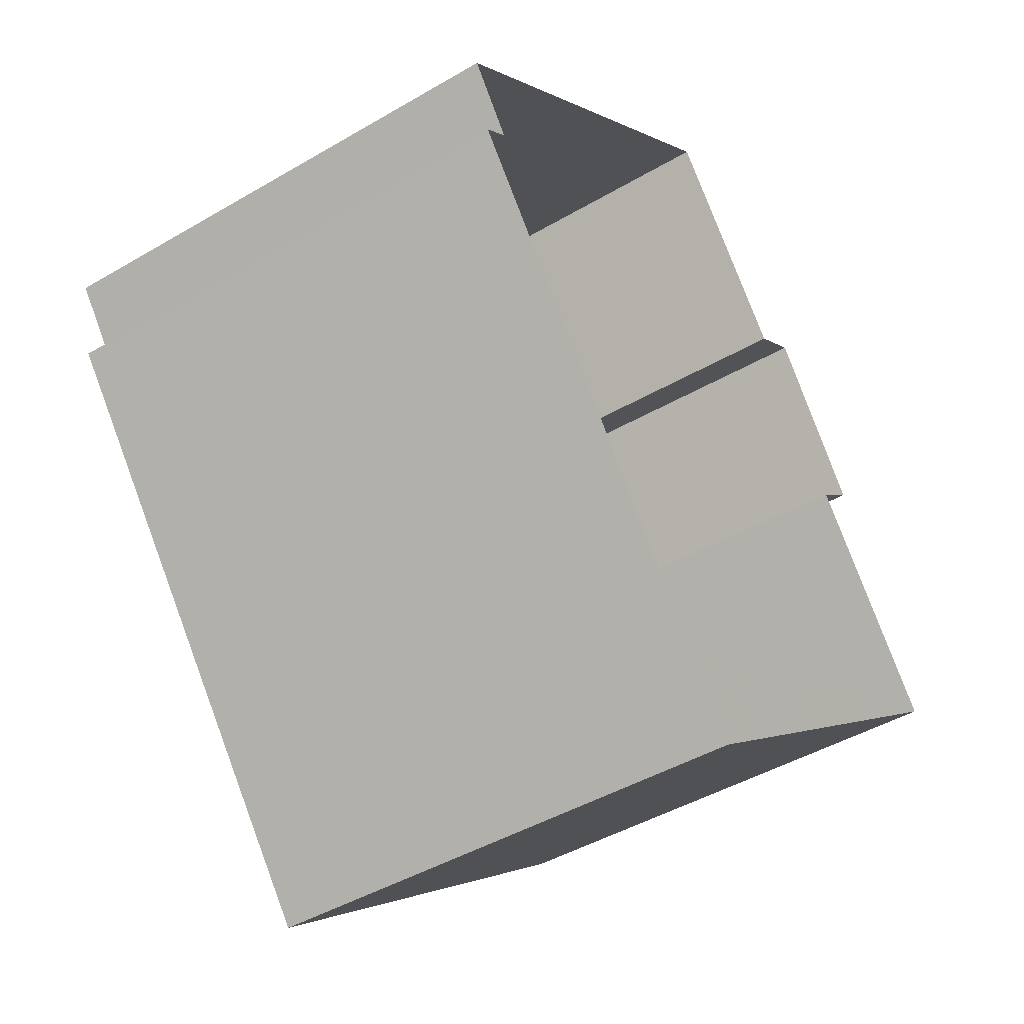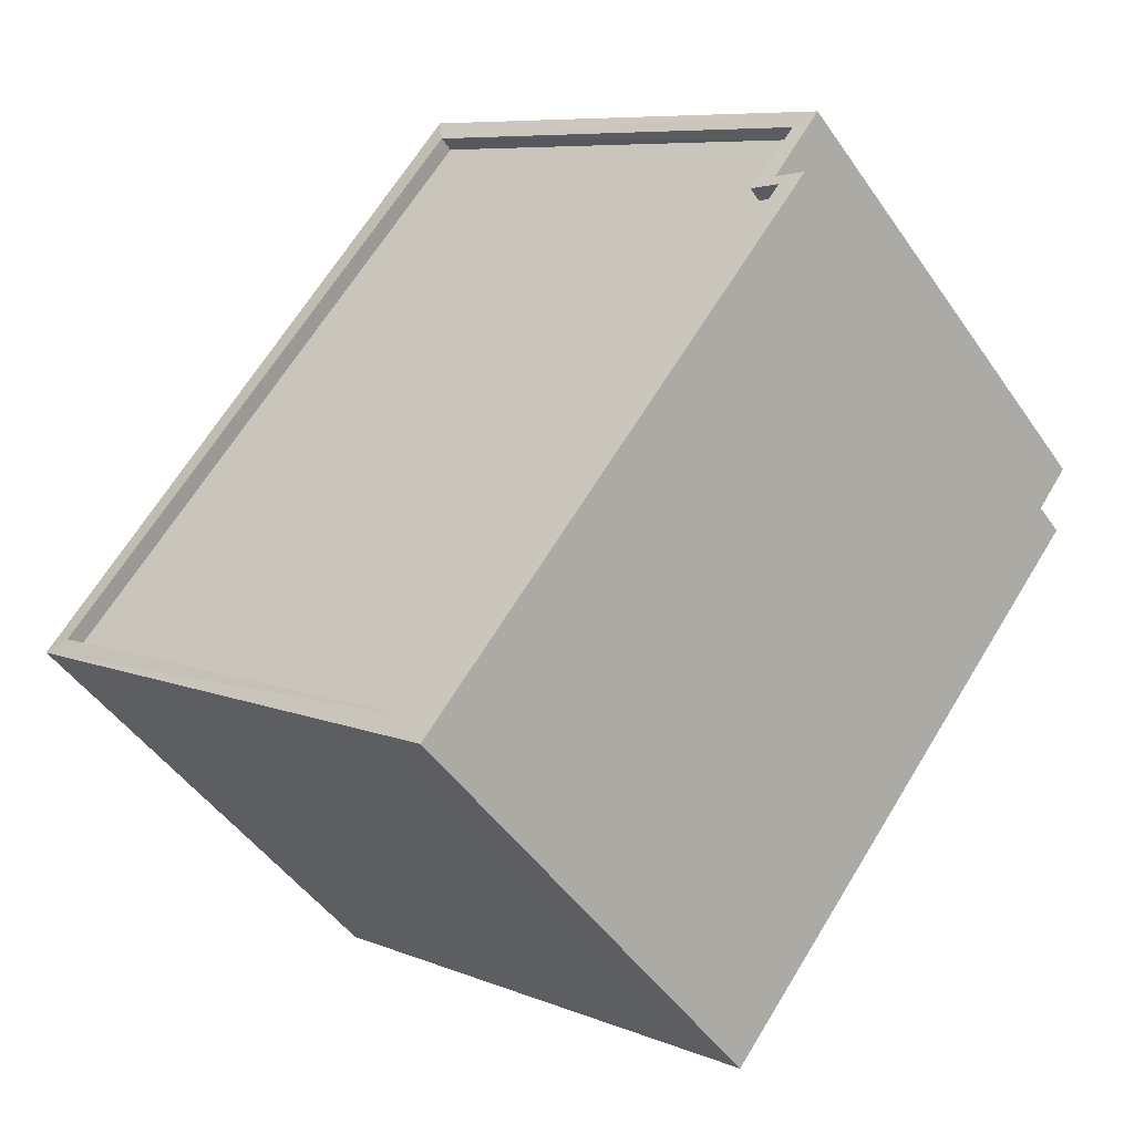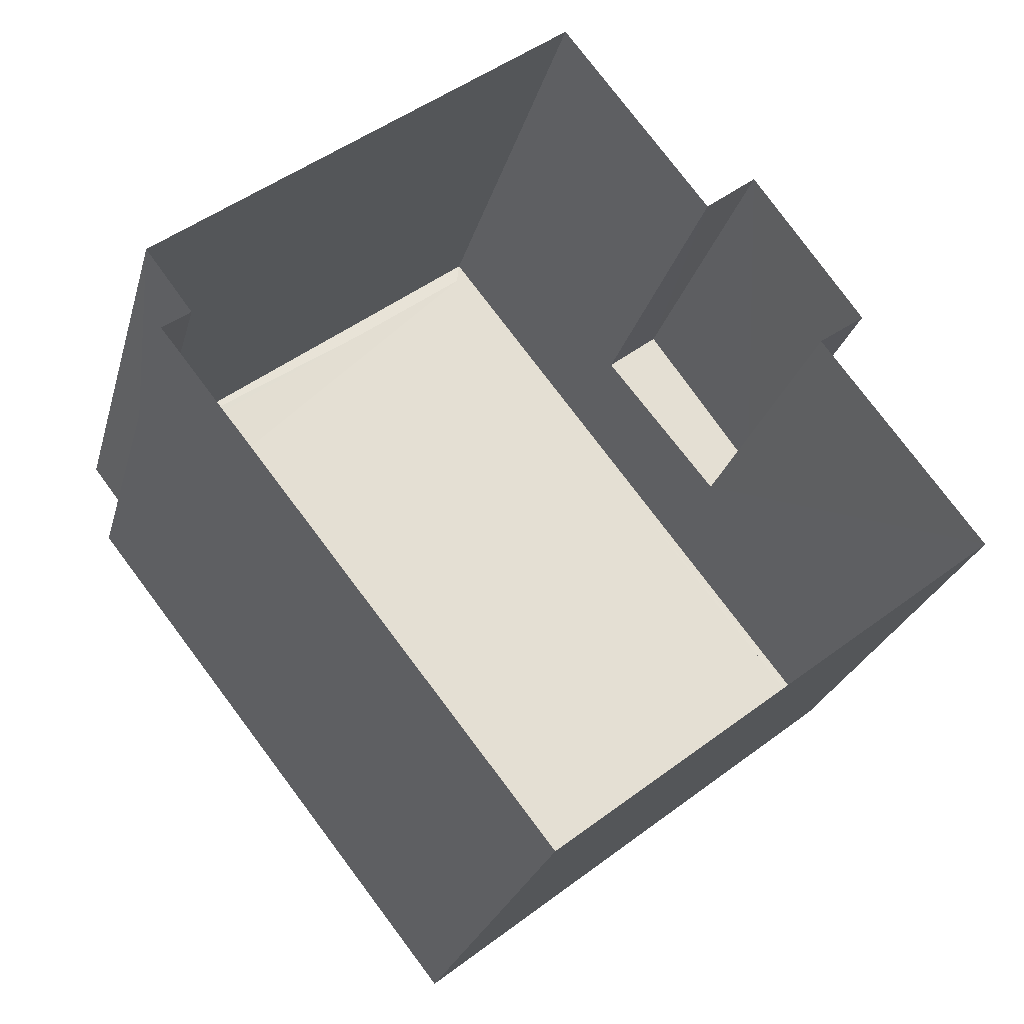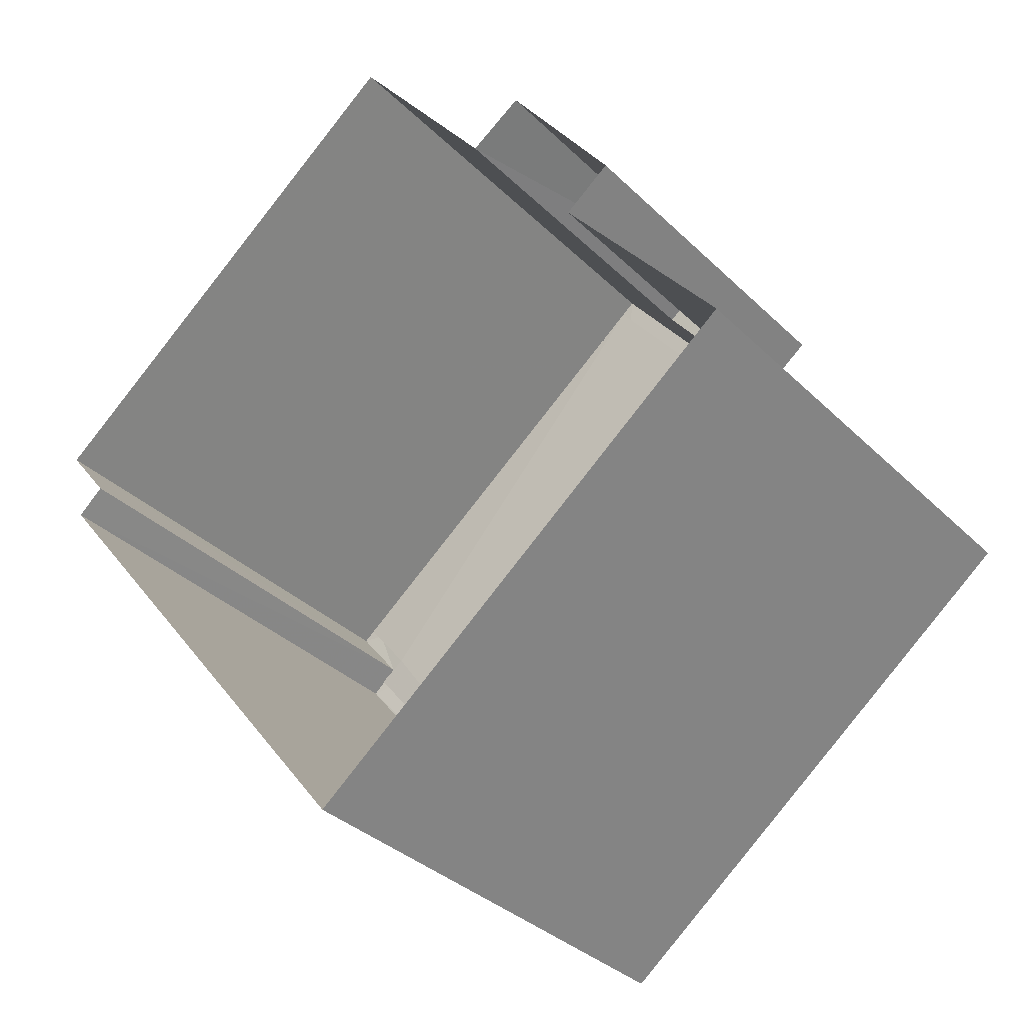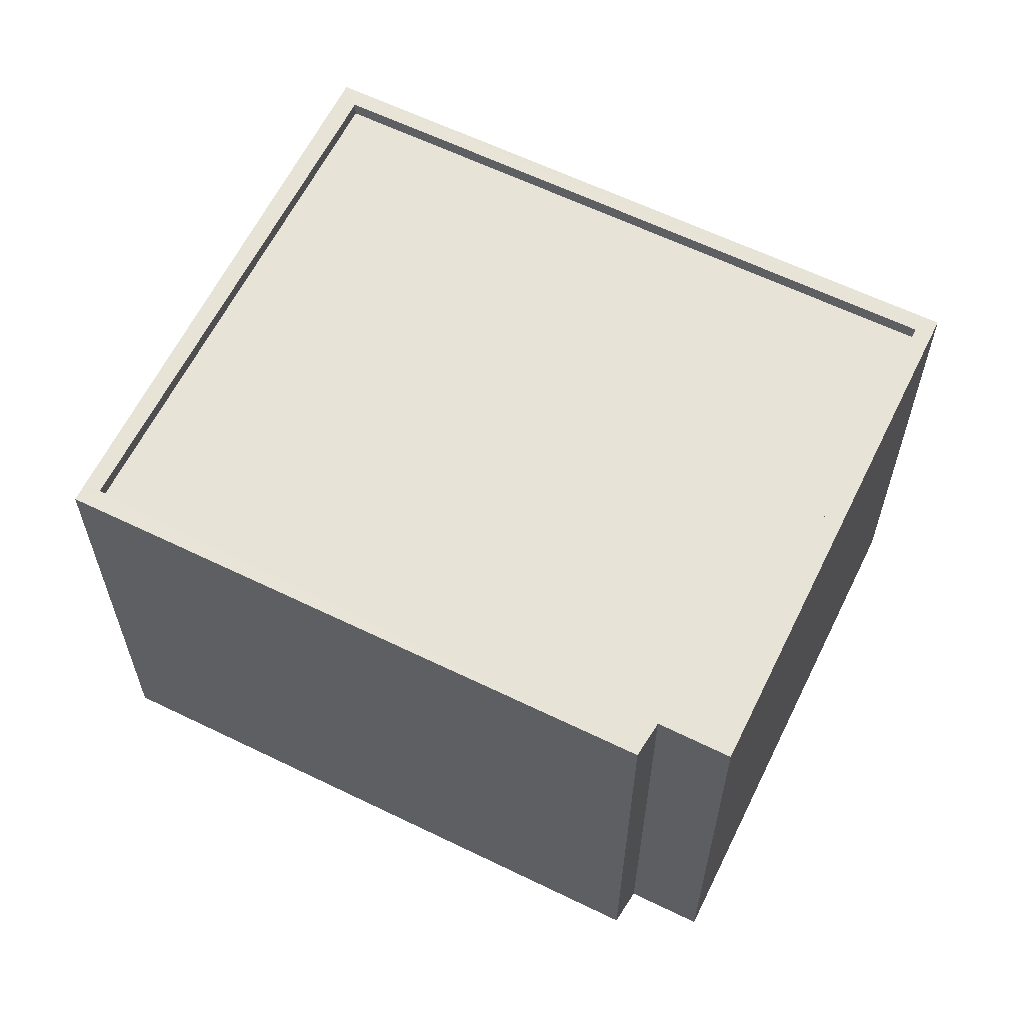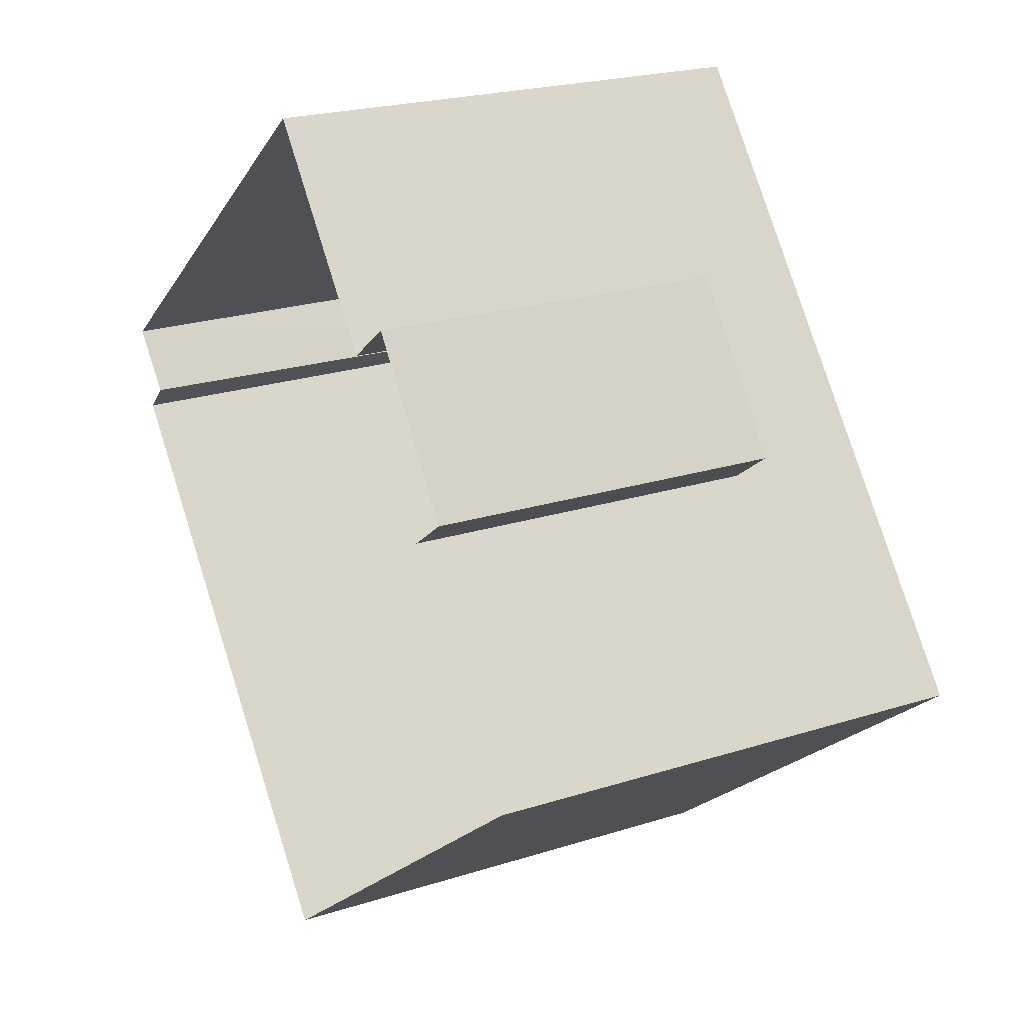
<metadata>
{"format":"obj","ext":"obj","renderer":"f3d","projection":"perspective","resolution":1024,"background":"white","views":[{"elev":-45.0,"azim":124.2,"up":"+Y"},{"elev":-47.7,"azim":33.0,"up":"+Y"},{"elev":-25.2,"azim":165.7,"up":"+Y"},{"elev":-34.4,"azim":-141.9,"up":"+Y"},{"elev":62.0,"azim":77.9,"up":"+Z"},{"elev":22.5,"azim":-119.1,"up":"+Y"}]}
</metadata>
<code>
v 1.202e+05 7.873e+05 13.07
v 1.202e+05 7.873e+05 13.07
v 1.202e+05 7.873e+05 13.08
v 1.202e+05 7.873e+05 13.08
v 1.202e+05 7.873e+05 13.08
v 1.202e+05 7.873e+05 13.08
v 1.202e+05 7.873e+05 13.08
v 1.202e+05 7.873e+05 13.07
v 1.202e+05 7.873e+05 13.07
v 1.202e+05 7.873e+05 13.08
v 1.202e+05 7.873e+05 18.89
v 1.202e+05 7.873e+05 18.89
v 1.202e+05 7.873e+05 18.89
v 1.202e+05 7.873e+05 18.89
v 1.202e+05 7.873e+05 21.2
v 1.202e+05 7.873e+05 21.2
v 1.202e+05 7.873e+05 21.2
v 1.202e+05 7.873e+05 21.2
v 1.202e+05 7.873e+05 21.2
v 1.202e+05 7.873e+05 21.2
v 1.202e+05 7.873e+05 21.2
v 1.202e+05 7.873e+05 21.2
v 1.202e+05 7.873e+05 20.95
v 1.202e+05 7.873e+05 20.96
v 1.202e+05 7.873e+05 20.95
v 1.202e+05 7.873e+05 20.95
v 1.202e+05 7.873e+05 20.95
v 1.202e+05 7.873e+05 20.96
v 1.202e+05 7.873e+05 21.21
v 1.202e+05 7.873e+05 21.21
v 1.202e+05 7.873e+05 21.21
v 1.202e+05 7.873e+05 21.21
f 1 2 3
f 3 2 4
f 5 4 6
f 7 5 6
f 2 8 9
f 10 6 9
f 4 2 6
f 6 2 9
f 11 12 13
f 11 14 12
f 15 16 17
f 18 19 20
f 17 16 18
f 20 19 21
f 21 19 22
f 18 16 19
f 23 24 25
f 26 25 27
f 27 25 28
f 25 24 28
f 17 29 15
f 22 30 31
f 21 22 31
f 31 30 29
f 32 29 17
f 31 29 32
f 6 13 7
f 6 11 13
f 13 5 7
f 13 12 5
f 4 5 12
f 14 4 12
f 6 10 11
f 10 29 11
f 4 14 3
f 11 29 30
f 14 11 30
f 3 14 30
f 19 2 1
f 22 19 1
f 19 8 2
f 19 16 8
f 15 9 8
f 16 15 8
f 29 10 9
f 15 29 9
f 30 1 3
f 30 22 1
f 31 24 23
f 21 31 23
f 20 23 25
f 20 21 23
f 20 25 26
f 18 20 26
f 17 26 27
f 17 18 26
f 32 27 28
f 32 17 27
f 32 28 24
f 31 32 24

</code>
